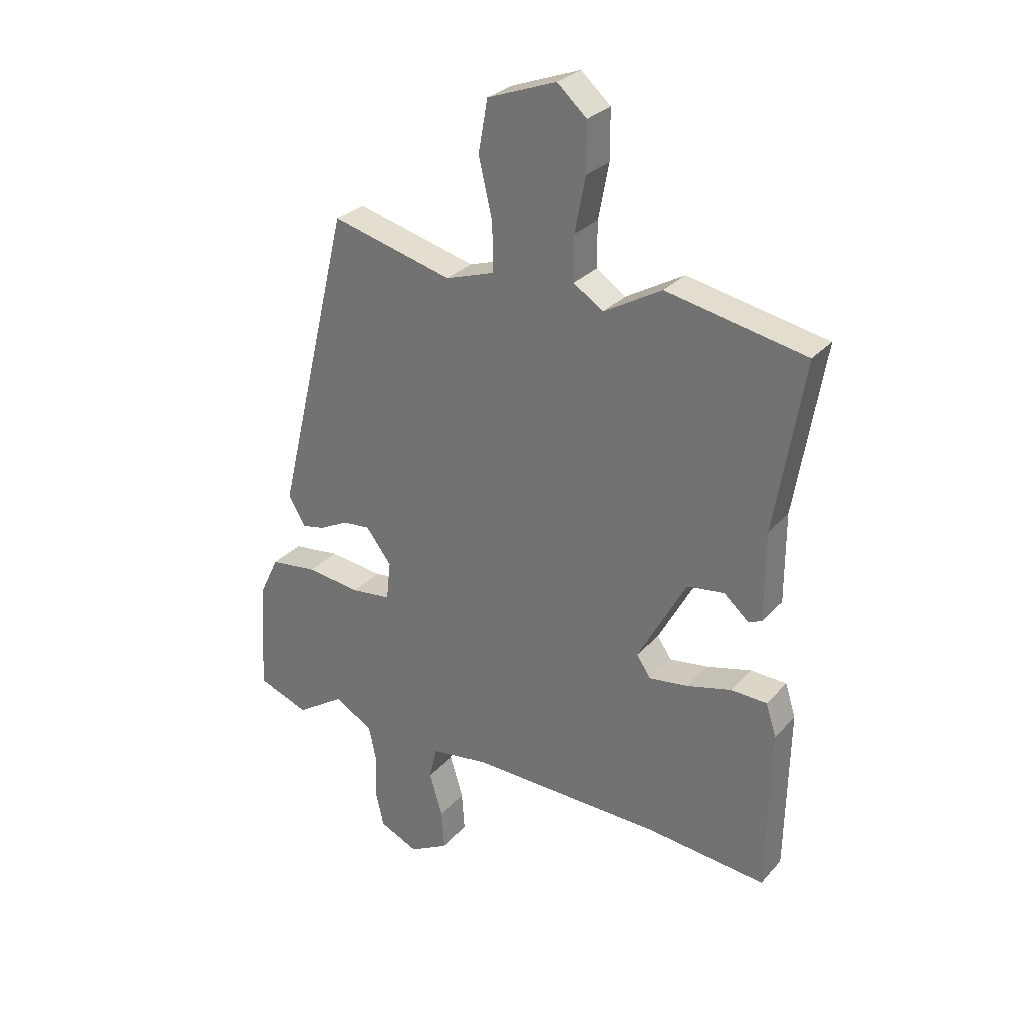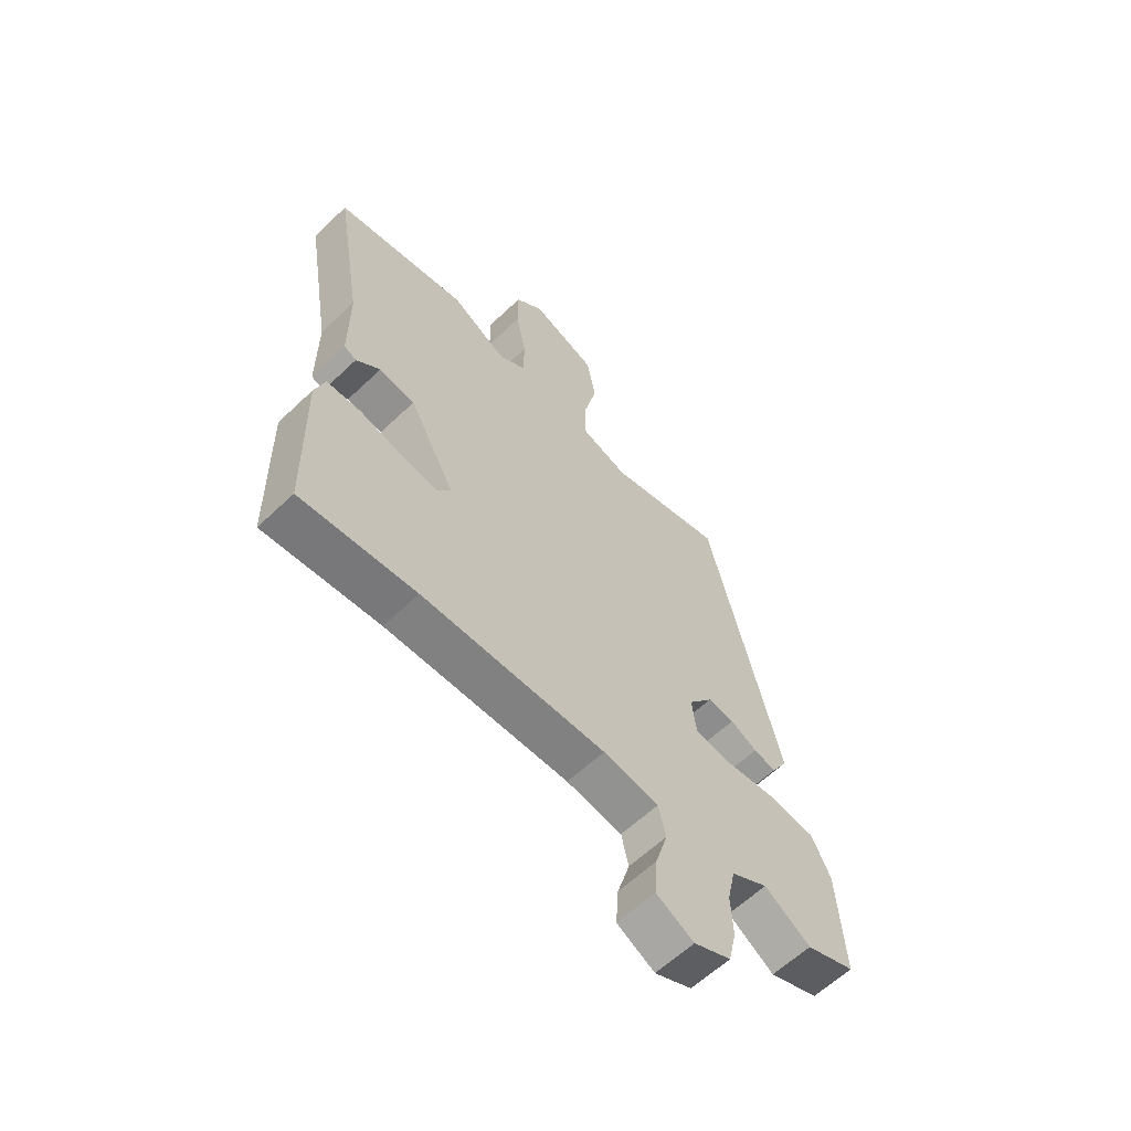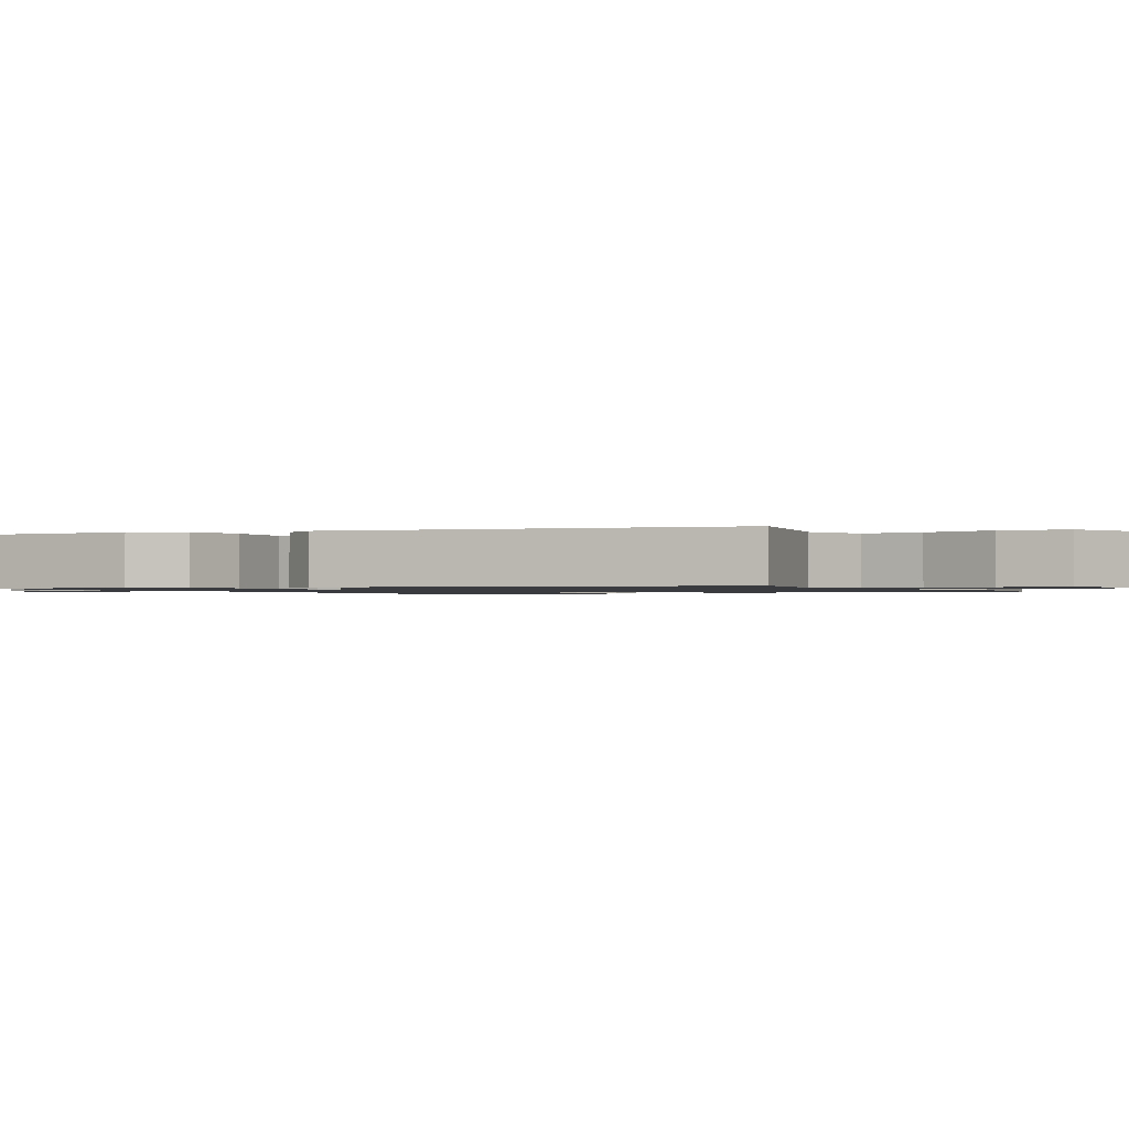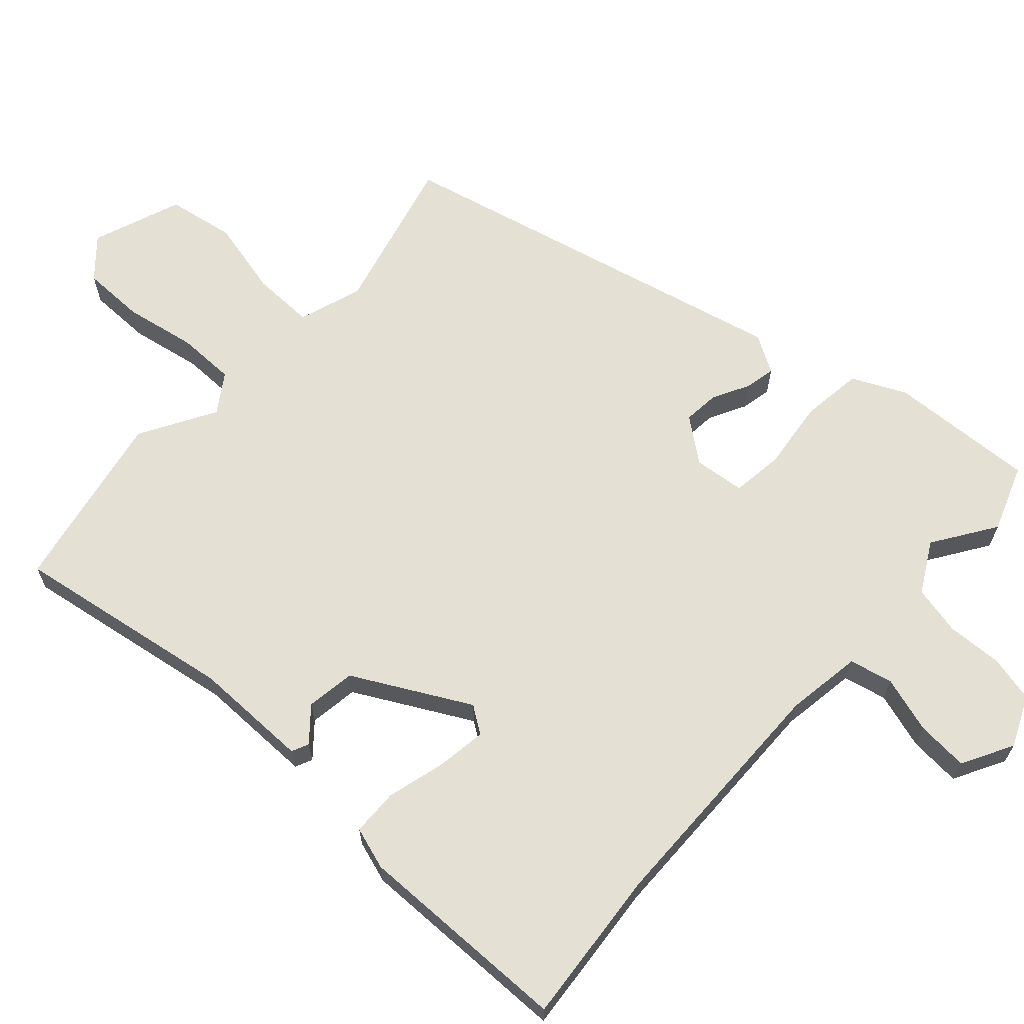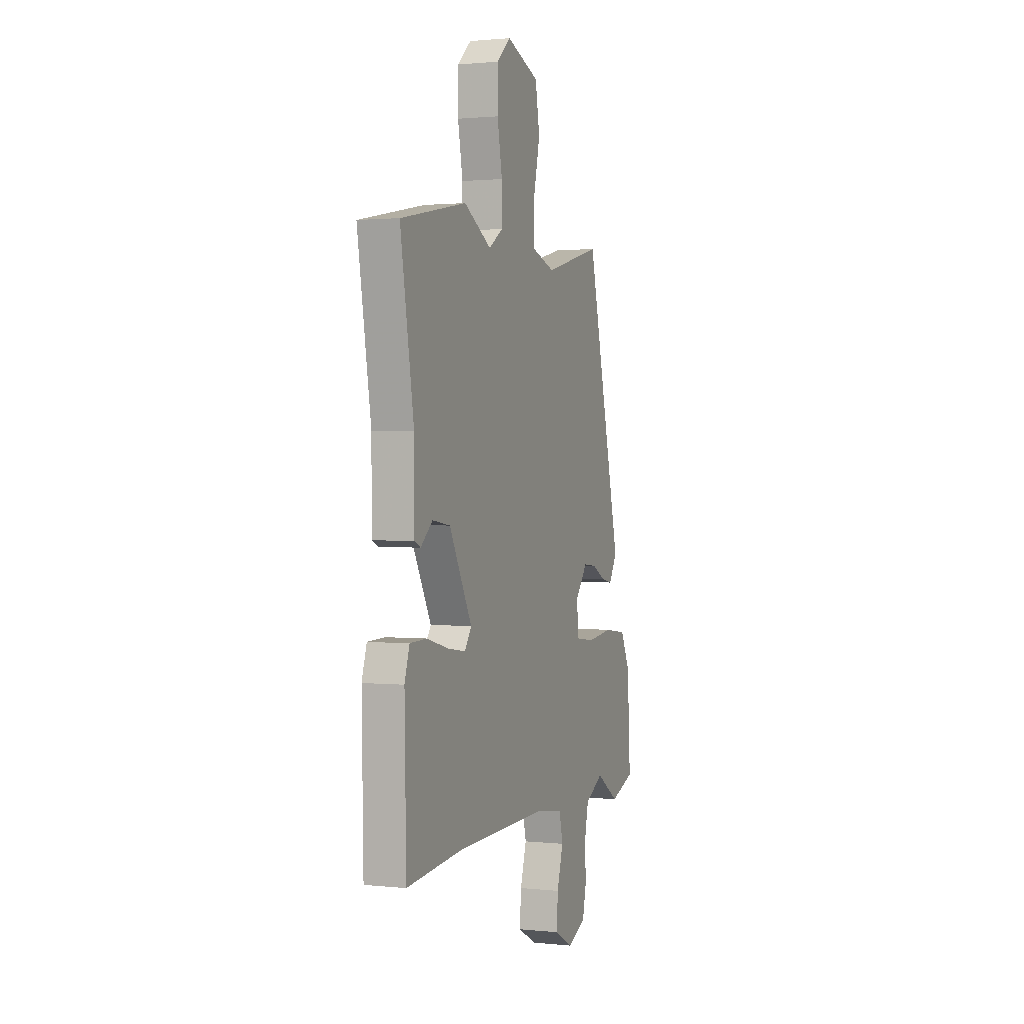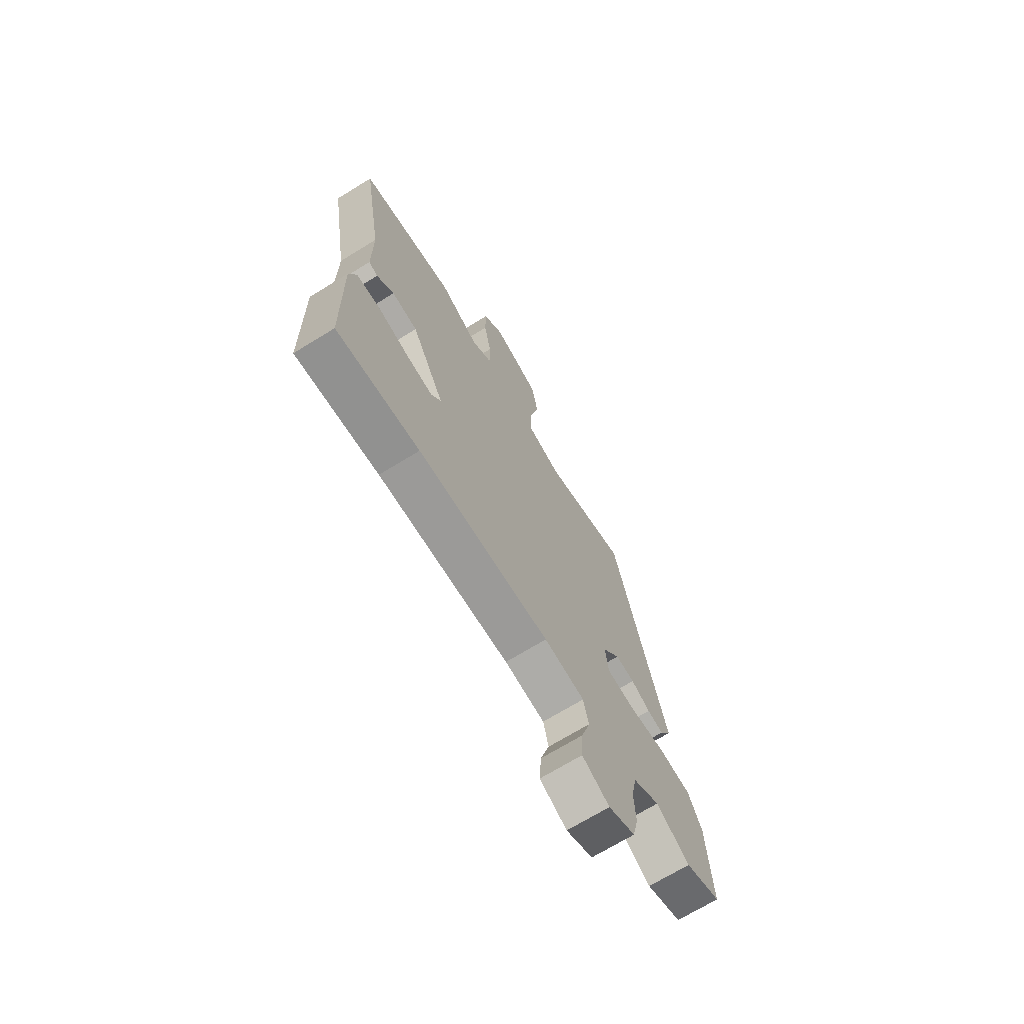
<metadata>
{"format":"obj","ext":"obj","renderer":"f3d","projection":"perspective","resolution":1024,"background":"white","views":[{"elev":29.0,"azim":33.1,"up":"+Z"},{"elev":-61.1,"azim":134.1,"up":"+Z"},{"elev":-1.1,"azim":-58.7,"up":"+Y"},{"elev":65.8,"azim":132.5,"up":"+Y"},{"elev":1.4,"azim":110.9,"up":"+Z"},{"elev":-70.2,"azim":121.6,"up":"+Z"}]}
</metadata>
<code>
v 0.302 0.07 0.539
v 0.557 0.07 0.489
v 0.505 0.07 0.177
v 0.505 0.07 0.013
v 0.481 0.07 0.002
v 0.435 0.07 0.042
v 0.366 0.07 0.032
v 0.278 0.07 -0.131
v 0.304 0.07 -0.169
v 0.374 0.07 -0.159
v 0.457 0.07 -0.137
v 0.523 0.07 -0.139
v 0.542 0.07 -0.199
v 0.536 0.07 -0.503
v 0.315 0.07 -0.482
v -0.036 0.07 -0.475
v -0.143 0.07 -0.491
v -0.157 0.07 -0.552
v -0.133 0.07 -0.632
v -0.128 0.07 -0.705
v -0.2 0.07 -0.744
v -0.271 0.07 -0.712
v -0.286 0.07 -0.646
v -0.282 0.07 -0.568
v -0.297 0.07 -0.498
v -0.368 0.07 -0.458
v -0.456 0.07 -0.516
v -0.55 0.07 -0.481
v -0.538 0.07 -0.274
v -0.502 0.07 -0.199
v -0.416 0.07 -0.188
v -0.317 0.07 -0.2
v -0.244 0.07 -0.191
v -0.236 0.07 -0.119
v -0.283 0.07 -0.058
v -0.334 0.07 -0.063
v -0.385 0.07 -0.09
v -0.428 0.07 -0.099
v -0.459 0.07 -0.046
v -0.322 0.07 0.523
v -0.1 0.07 0.466
v -0.01 0.07 0.496
v -0.011 0.07 0.583
v -0.036 0.07 0.691
v -0.019 0.07 0.786
v 0.107 0.07 0.833
v 0.161 0.07 0.785
v 0.161 0.07 0.696
v 0.142 0.07 0.596
v 0.142 0.07 0.514
v 0.196 0.07 0.478
v 0.302 0 0.539
v 0.557 0 0.489
v 0.505 0 0.177
v 0.505 0 0.013
v 0.481 0 0.002
v 0.435 0 0.042
v 0.366 0 0.032
v 0.278 0 -0.131
v 0.304 0 -0.169
v 0.374 0 -0.159
v 0.457 0 -0.137
v 0.523 0 -0.139
v 0.542 0 -0.199
v 0.536 0 -0.503
v 0.315 0 -0.482
v -0.036 0 -0.475
v -0.143 0 -0.491
v -0.157 0 -0.552
v -0.133 0 -0.632
v -0.128 0 -0.705
v -0.2 0 -0.744
v -0.271 0 -0.712
v -0.286 0 -0.646
v -0.282 0 -0.568
v -0.297 0 -0.498
v -0.368 0 -0.458
v -0.456 0 -0.516
v -0.55 0 -0.481
v -0.538 0 -0.274
v -0.502 0 -0.199
v -0.416 0 -0.188
v -0.317 0 -0.2
v -0.244 0 -0.191
v -0.236 0 -0.119
v -0.283 0 -0.058
v -0.334 0 -0.063
v -0.385 0 -0.09
v -0.428 0 -0.099
v -0.459 0 -0.046
v -0.322 0 0.523
v -0.1 0 0.466
v -0.01 0 0.496
v -0.011 0 0.583
v -0.036 0 0.691
v -0.019 0 0.786
v 0.107 0 0.833
v 0.161 0 0.785
v 0.161 0 0.696
v 0.142 0 0.596
v 0.142 0 0.514
v 0.196 0 0.478
f 47 48 49
f 46 47 49
f 45 46 49
f 44 45 49
f 43 44 49
f 42 43 49 50
f 41 42 50 51
f 39 40 41
f 38 39 41
f 37 38 41
f 36 37 41
f 35 36 41 51
f 30 31 32
f 29 30 32
f 28 29 32
f 27 28 32
f 26 27 32
f 25 26 32 33
f 24 25 33
f 22 23 24
f 21 22 24
f 20 21 24
f 19 20 24
f 18 19 24
f 24 33 34
f 18 24 34
f 17 18 34
f 13 14 15
f 12 13 15
f 11 12 15
f 10 11 15
f 9 10 15 16
f 16 17 34
f 9 16 34
f 8 9 34
f 3 4 5 6
f 3 6 7
f 2 3 7
f 34 35 51
f 8 34 51
f 7 8 51
f 2 7 51
f 1 2 51
f 100 99 98
f 100 98 97
f 100 97 96
f 100 96 95
f 100 95 94
f 101 100 94 93
f 102 101 93 92
f 92 91 90
f 92 90 89
f 92 89 88
f 92 88 87
f 102 92 87 86
f 83 82 81
f 83 81 80
f 83 80 79
f 83 79 78
f 83 78 77
f 84 83 77 76
f 84 76 75
f 75 74 73
f 75 73 72
f 75 72 71
f 75 71 70
f 75 70 69
f 85 84 75
f 85 75 69
f 85 69 68
f 66 65 64
f 66 64 63
f 66 63 62
f 66 62 61
f 67 66 61 60
f 85 68 67
f 85 67 60
f 85 60 59
f 57 56 55 54
f 58 57 54
f 58 54 53
f 102 86 85
f 102 85 59
f 102 59 58
f 102 58 53
f 102 53 52
f 1 52 53 2
f 2 53 54 3
f 3 54 55 4
f 4 55 56 5
f 5 56 57 6
f 6 57 58 7
f 7 58 59 8
f 8 59 60 9
f 9 60 61 10
f 10 61 62 11
f 11 62 63 12
f 12 63 64 13
f 13 64 65 14
f 14 65 66 15
f 15 66 67 16
f 16 67 68 17
f 17 68 69 18
f 18 69 70 19
f 19 70 71 20
f 20 71 72 21
f 21 72 73 22
f 22 73 74 23
f 23 74 75 24
f 24 75 76 25
f 25 76 77 26
f 26 77 78 27
f 27 78 79 28
f 28 79 80 29
f 29 80 81 30
f 30 81 82 31
f 31 82 83 32
f 32 83 84 33
f 33 84 85 34
f 34 85 86 35
f 35 86 87 36
f 36 87 88 37
f 37 88 89 38
f 38 89 90 39
f 39 90 91 40
f 40 91 92 41
f 41 92 93 42
f 42 93 94 43
f 43 94 95 44
f 44 95 96 45
f 45 96 97 46
f 46 97 98 47
f 47 98 99 48
f 48 99 100 49
f 49 100 101 50
f 50 101 102 51
f 51 102 52 1

</code>
